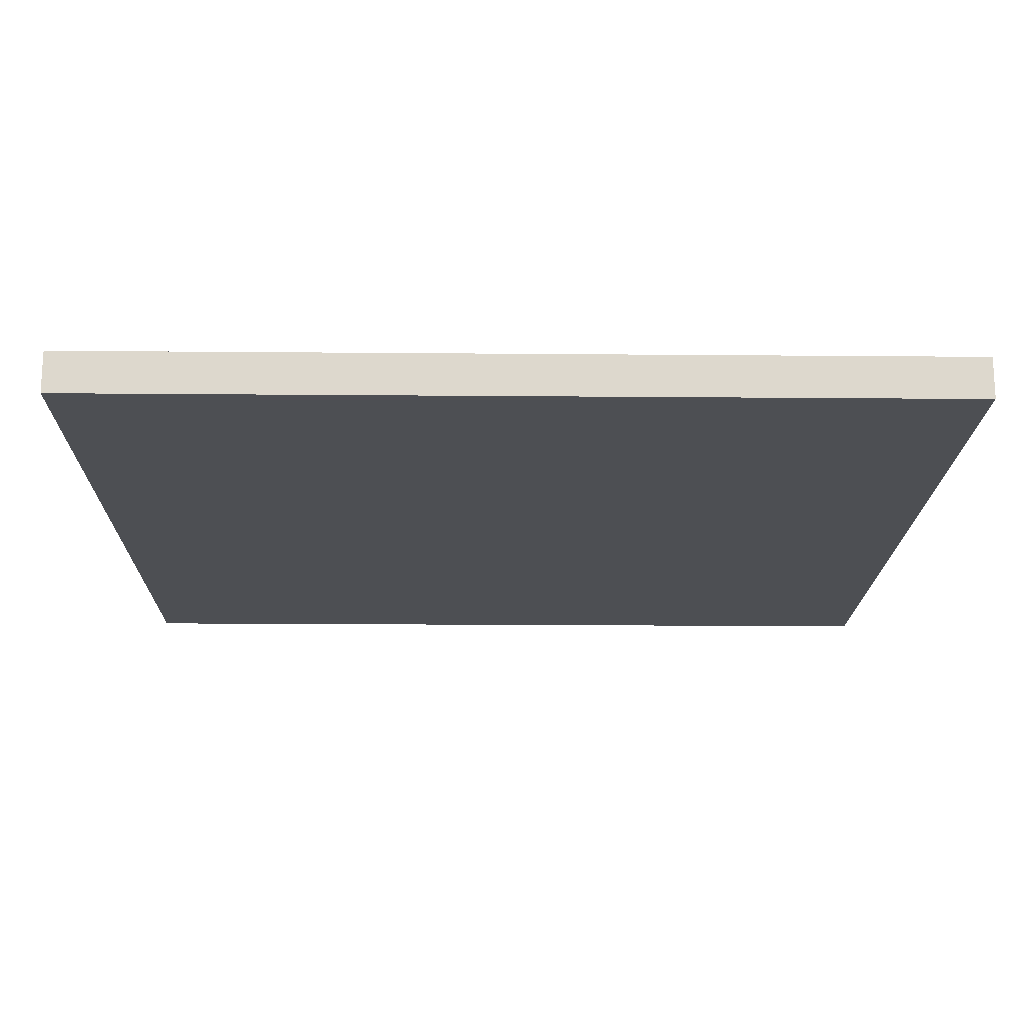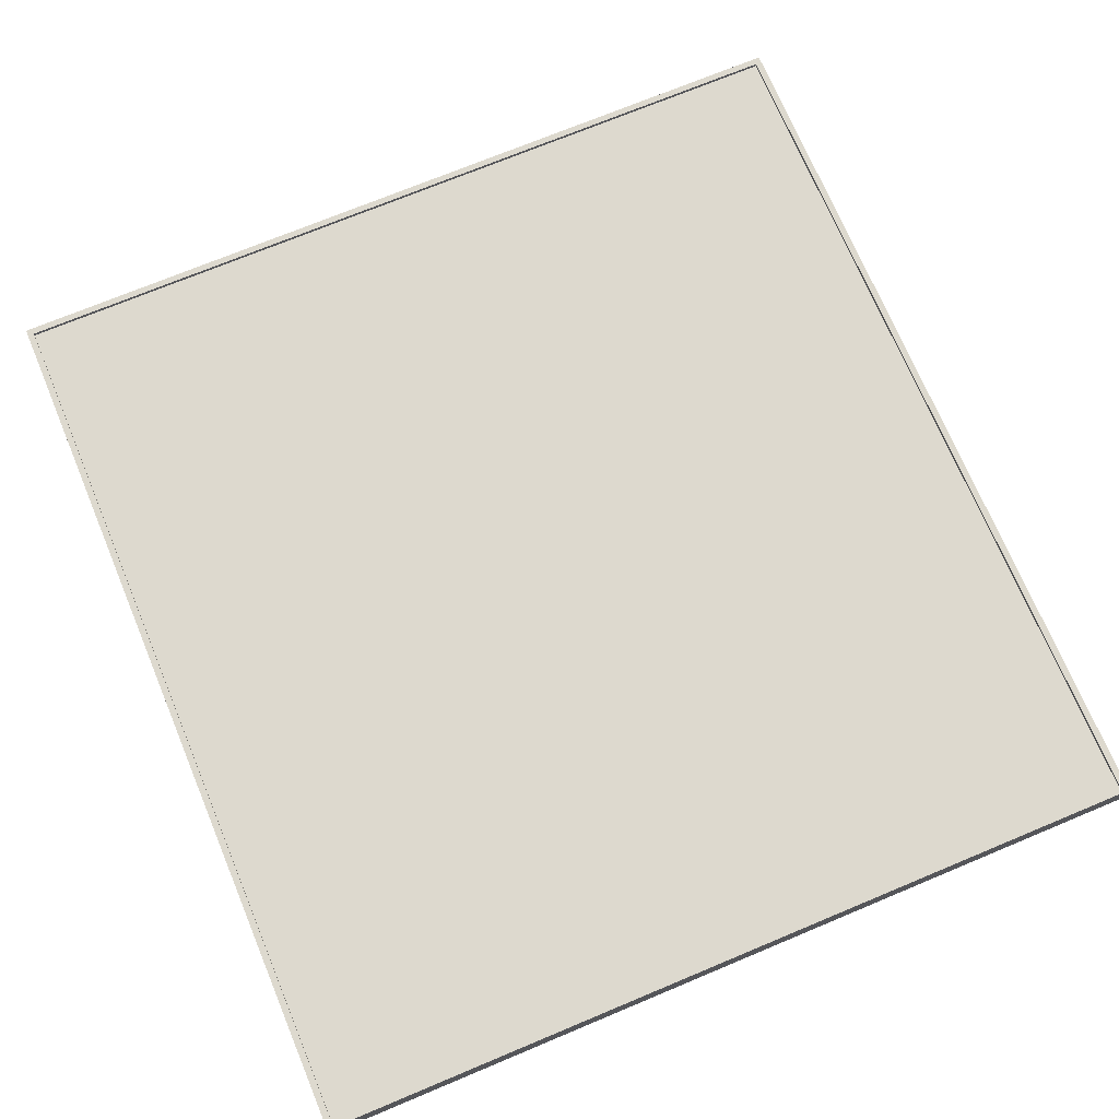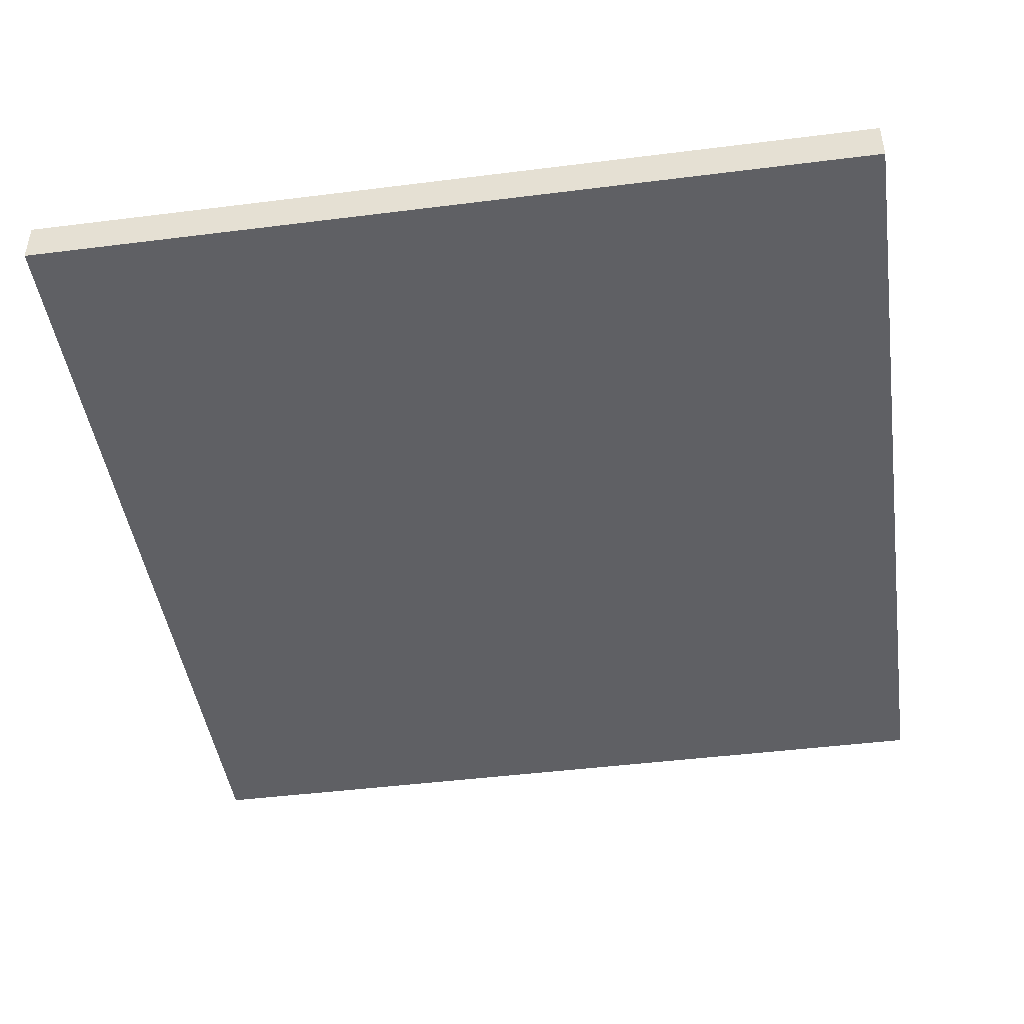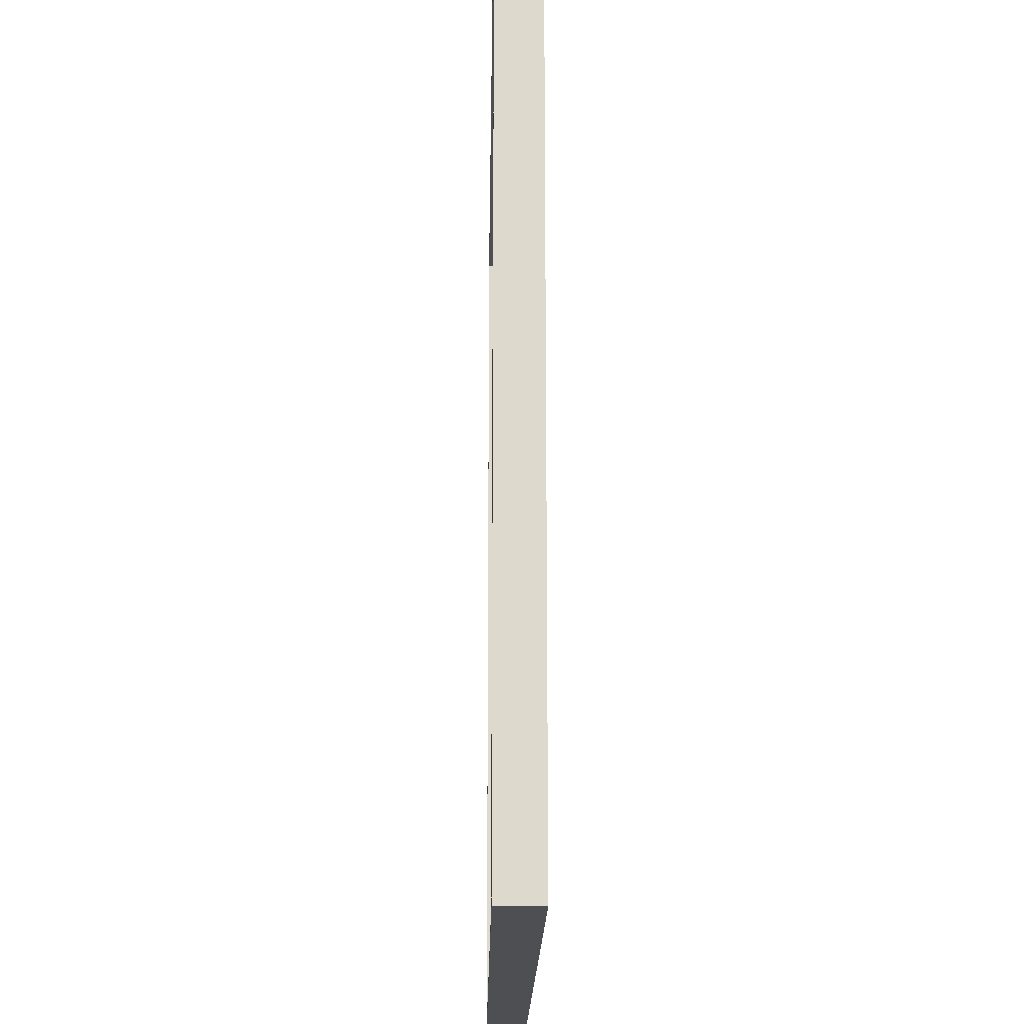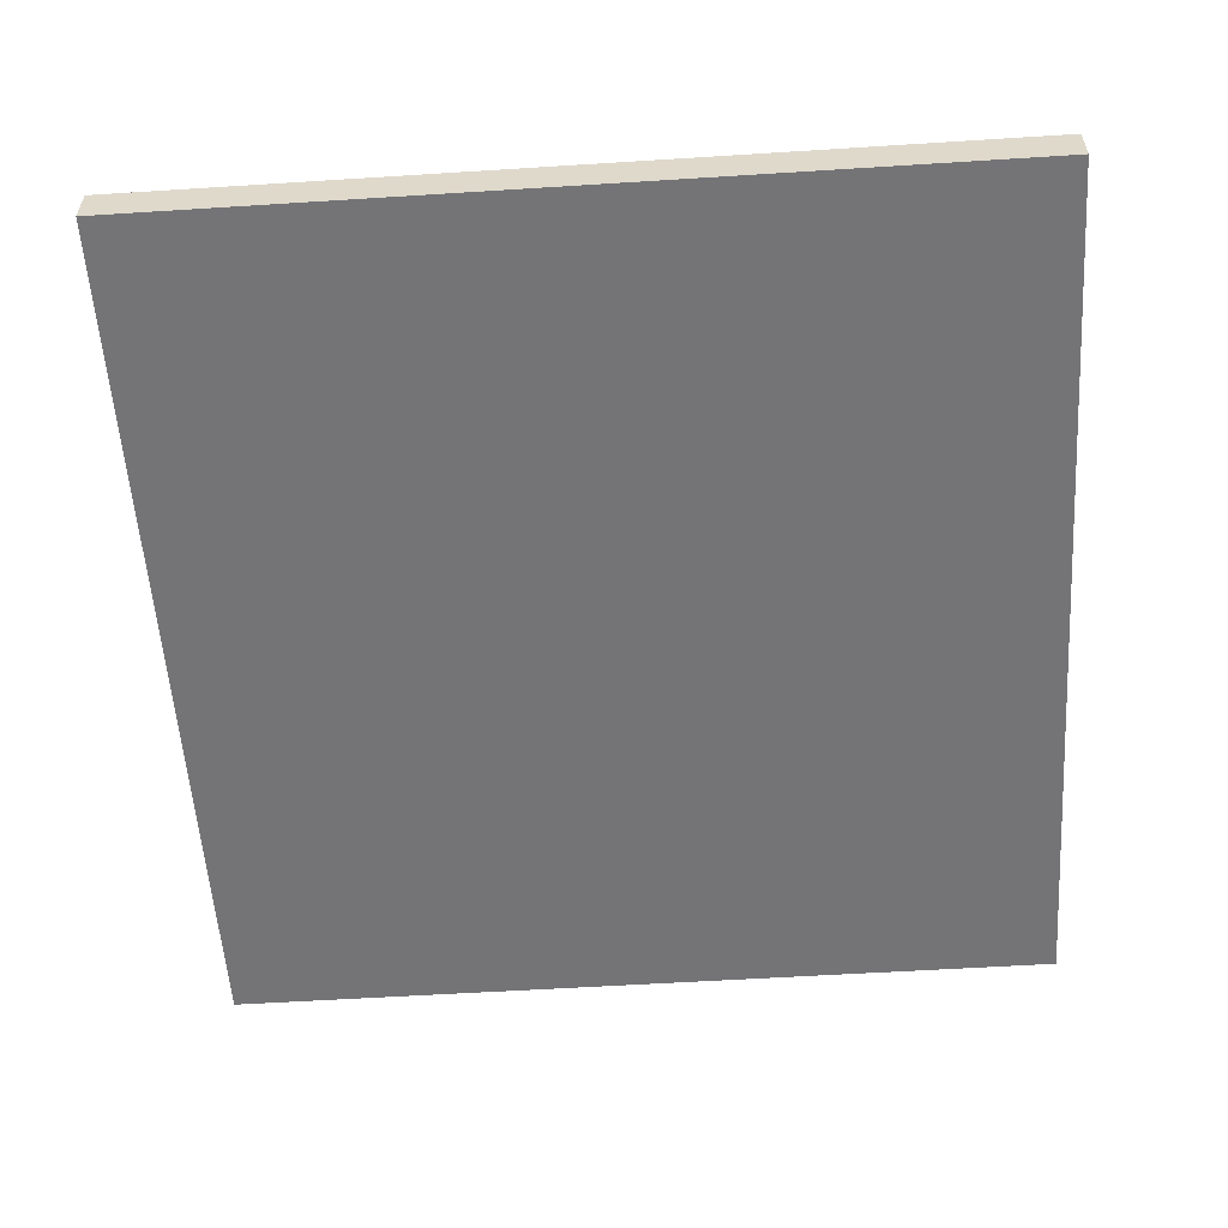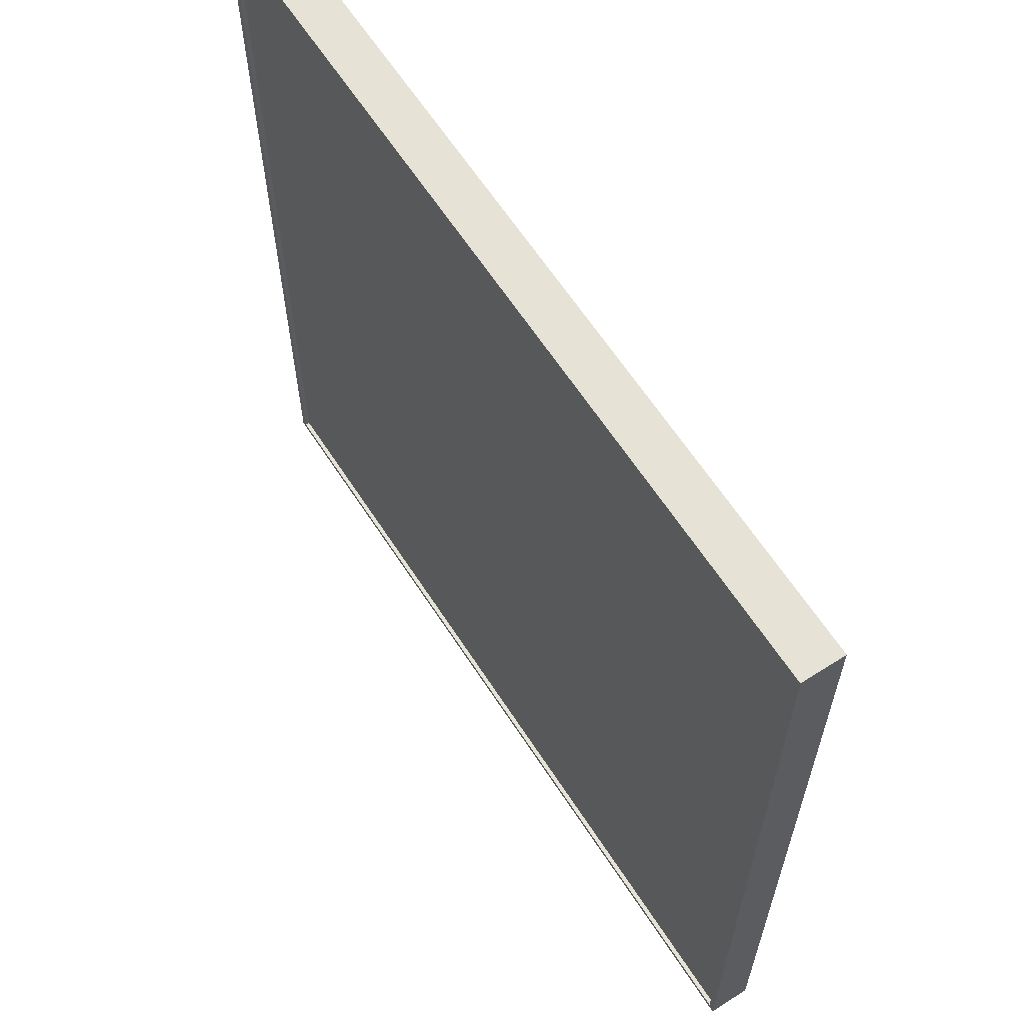
<metadata>
{"format":"obj","ext":"obj","renderer":"f3d","projection":"perspective","resolution":1024,"background":"white","views":[{"elev":-17.6,"azim":-91.0,"up":"+Y"},{"elev":71.8,"azim":157.3,"up":"+Y"},{"elev":-45.2,"azim":-171.7,"up":"+Y"},{"elev":-17.8,"azim":-90.8,"up":"+Z"},{"elev":-56.3,"azim":-176.2,"up":"+Y"},{"elev":63.1,"azim":-122.9,"up":"+Z"}]}
</metadata>
<code>
v 25.02 2.54 26.29
v 25.02 2.54 -26.29
v 25.02 2.286 -26.29
v 25.02 2.286 26.29
v 25.02 2.54 -26.29
v -25.02 2.54 -26.29
v -25.02 2.286 -26.29
v 25.02 2.286 -26.29
v -25.02 2.54 -26.29
v -25.02 2.54 26.29
v -25.02 2.286 26.29
v -25.02 2.286 -26.29
v -25.02 2.54 26.29
v 25.02 2.54 26.29
v 25.02 2.286 26.29
v -25.02 2.286 26.29
v -25.02 2.286 26.29
v 25.02 2.286 26.29
v 25.02 2.286 -26.29
v -25.02 2.286 -26.29
v -25.4 0 -26.67
v -25.4 0 26.67
v -25.4 2.54 26.67
v -25.4 2.54 -26.67
v 25.4 0 -26.67
v -25.4 0 -26.67
v -25.4 2.54 -26.67
v 25.4 2.54 -26.67
v 25.4 0 26.67
v 25.4 0 -26.67
v 25.4 2.54 -26.67
v 25.4 2.54 26.67
v -25.4 0 26.67
v 25.4 0 26.67
v 25.4 2.54 26.67
v -25.4 2.54 26.67
v 25.02 2.54 -26.29
v 25.02 2.54 26.29
v -25.02 2.54 26.29
v -25.02 2.54 -26.29
v -25.4 2.54 26.67
v 25.4 2.54 26.67
v 25.4 2.54 -26.67
v -25.4 2.54 -26.67
v 25.4 0 26.67
v -25.4 0 26.67
v -25.4 0 -26.67
v 25.4 0 -26.67
g fb128bb4-e344-11ea-b25e-54bf646e7e1f
f 1 2 4
f 4 2 3
g fb134f06-e344-11ea-b777-54bf646e7e1f
f 5 6 8
f 8 6 7
g fb13eb40-e344-11ea-a83e-54bf646e7e1f
f 9 10 12
f 12 10 11
g fb148786-e344-11ea-ba97-54bf646e7e1f
f 13 14 16
f 16 14 15
g fb154ac0-e344-11ea-a796-54bf646e7e1f
f 18 19 17
f 17 19 20
g fab59c88-e344-11ea-9426-54bf646e7e1f
f 21 22 24
f 24 22 23
g fab638d0-e344-11ea-a080-54bf646e7e1f
f 25 26 28
f 28 26 27
g fab6adf6-e344-11ea-a6a6-54bf646e7e1f
f 29 30 32
f 32 30 31
g fab7235e-e344-11ea-b64d-54bf646e7e1f
f 33 34 36
f 36 34 35
g fab7988c-e344-11ea-8bc8-54bf646e7e1f
f 38 43 37
f 37 43 44
f 37 44 40
f 40 44 41
f 40 41 39
f 39 41 38
f 38 41 42
f 38 42 43
g fab834a8-e344-11ea-834d-54bf646e7e1f
f 45 46 48
f 48 46 47

</code>
